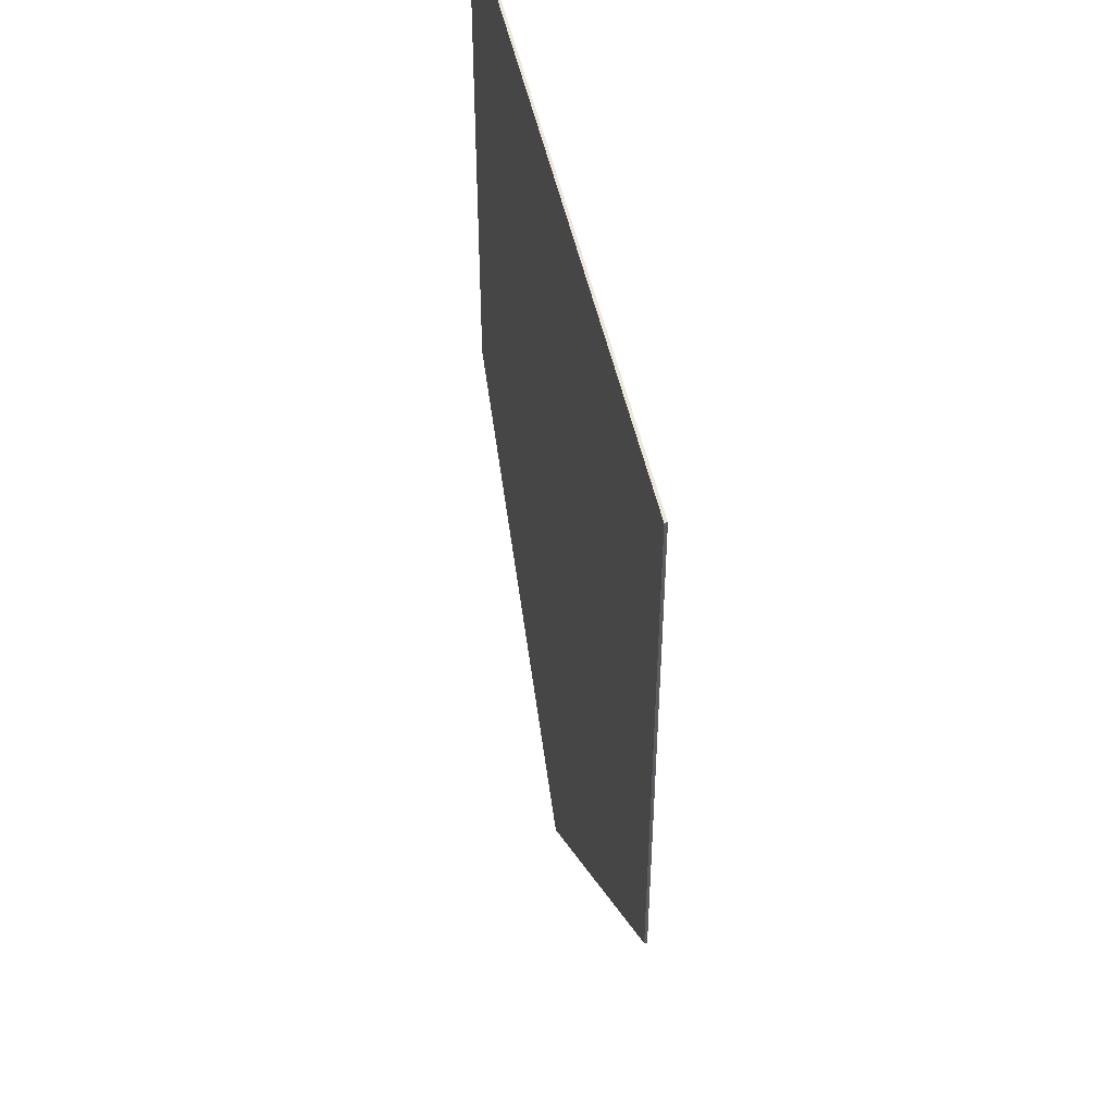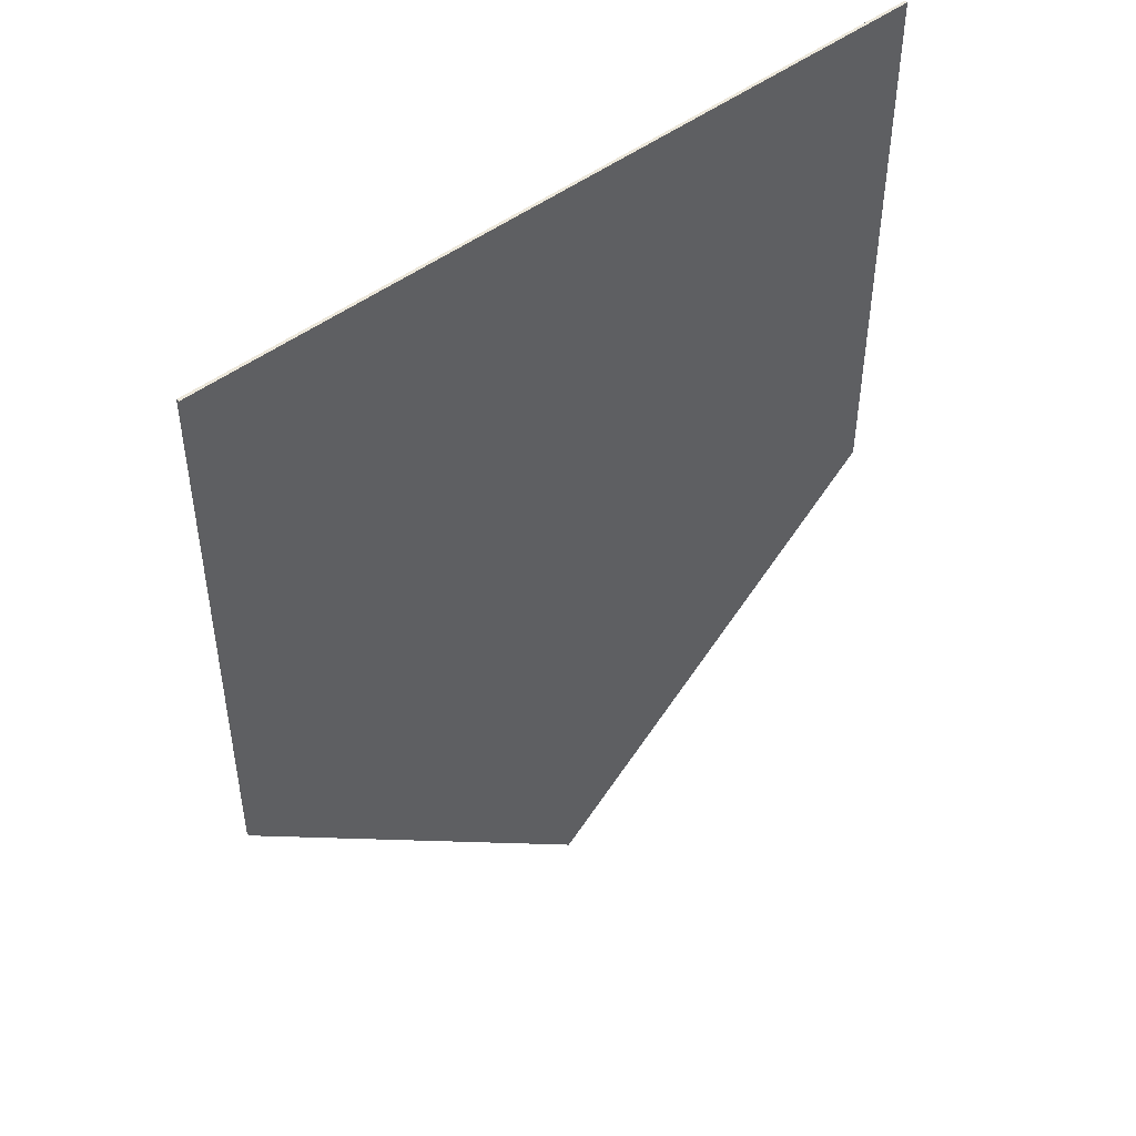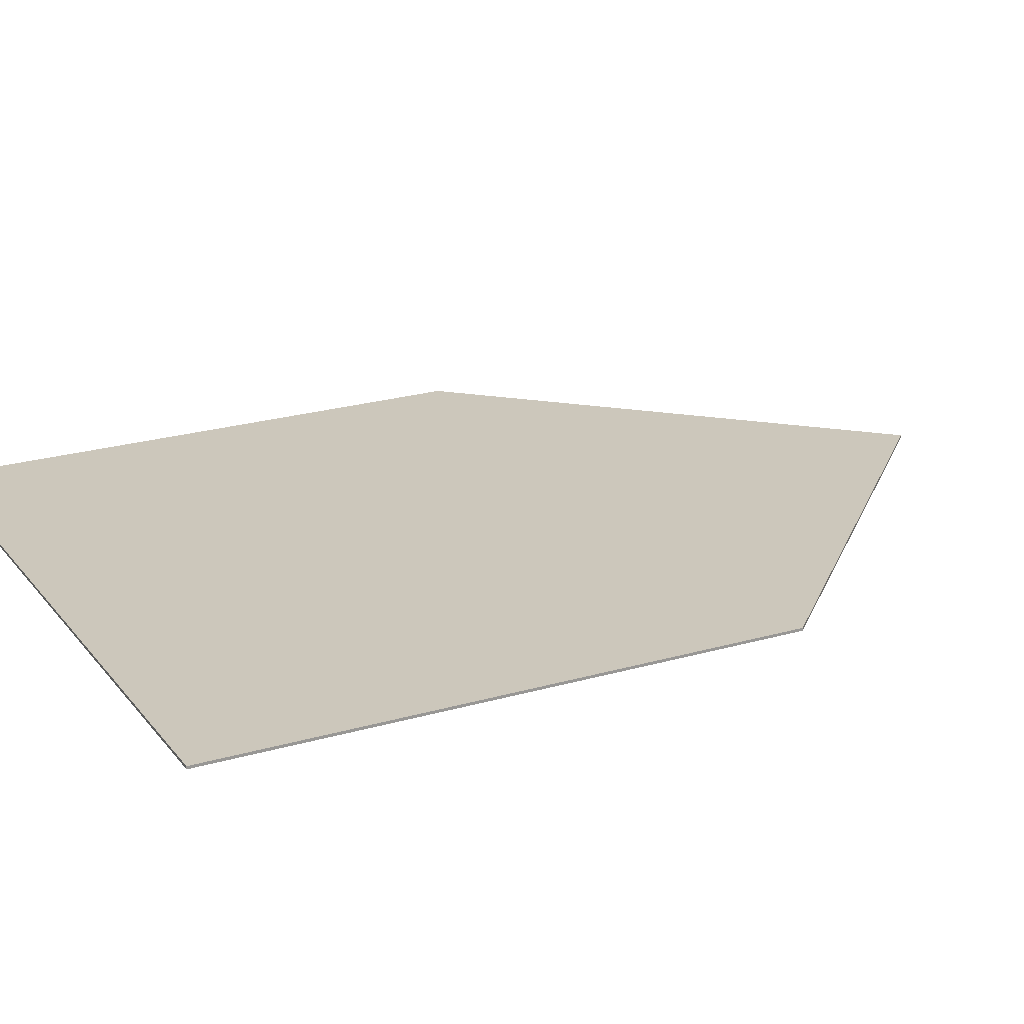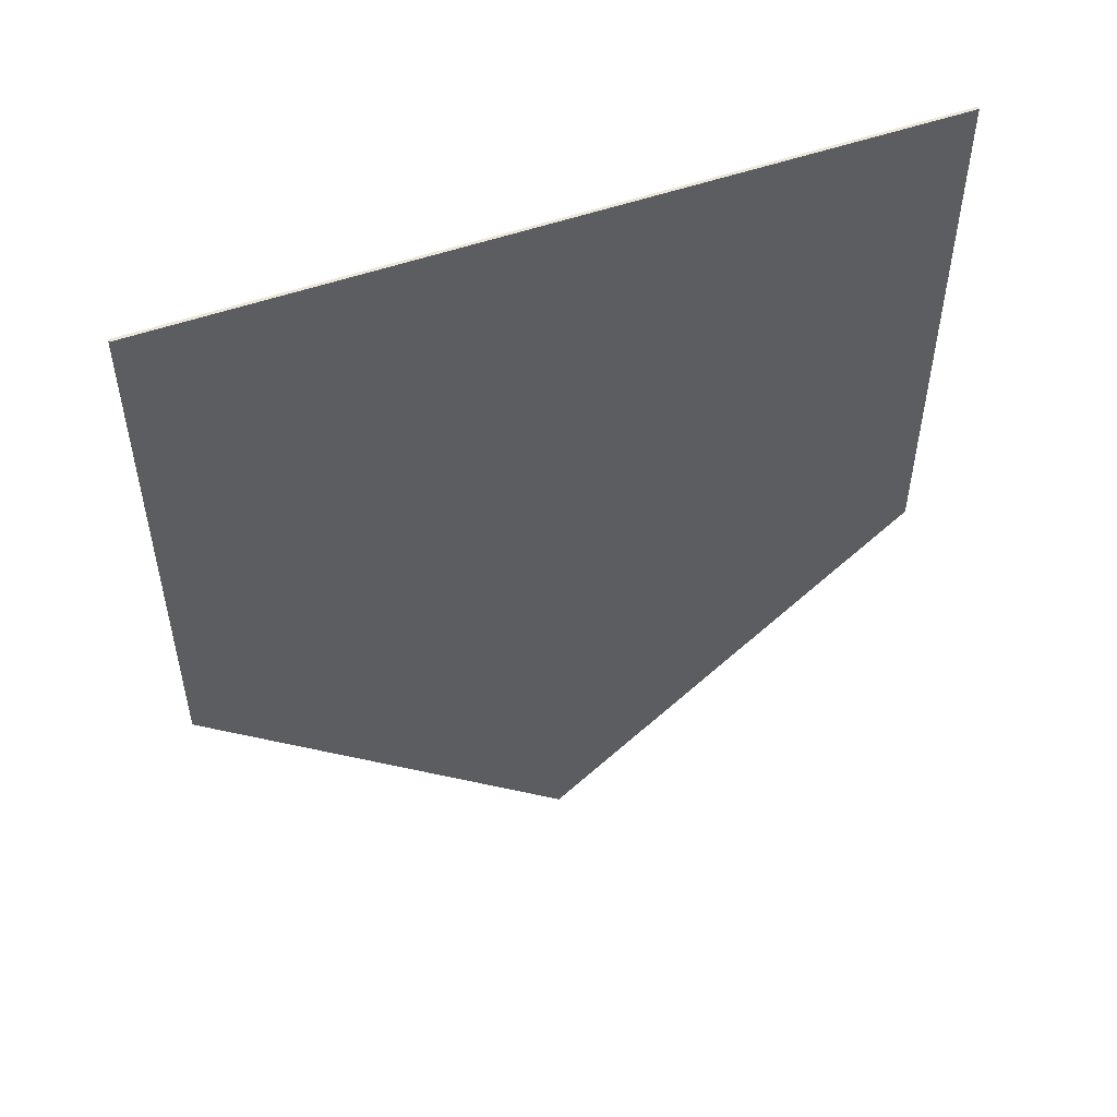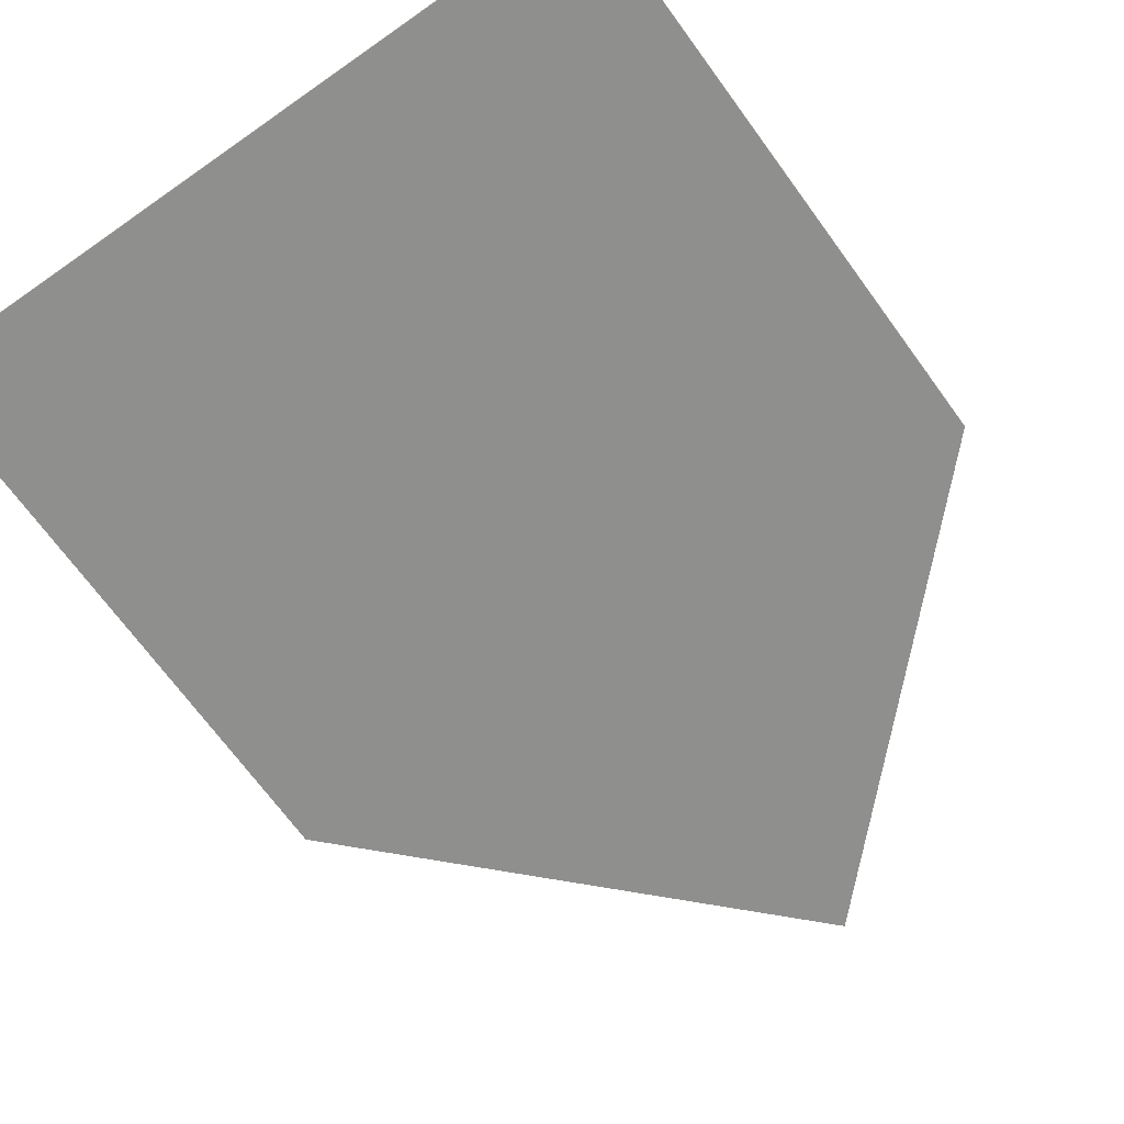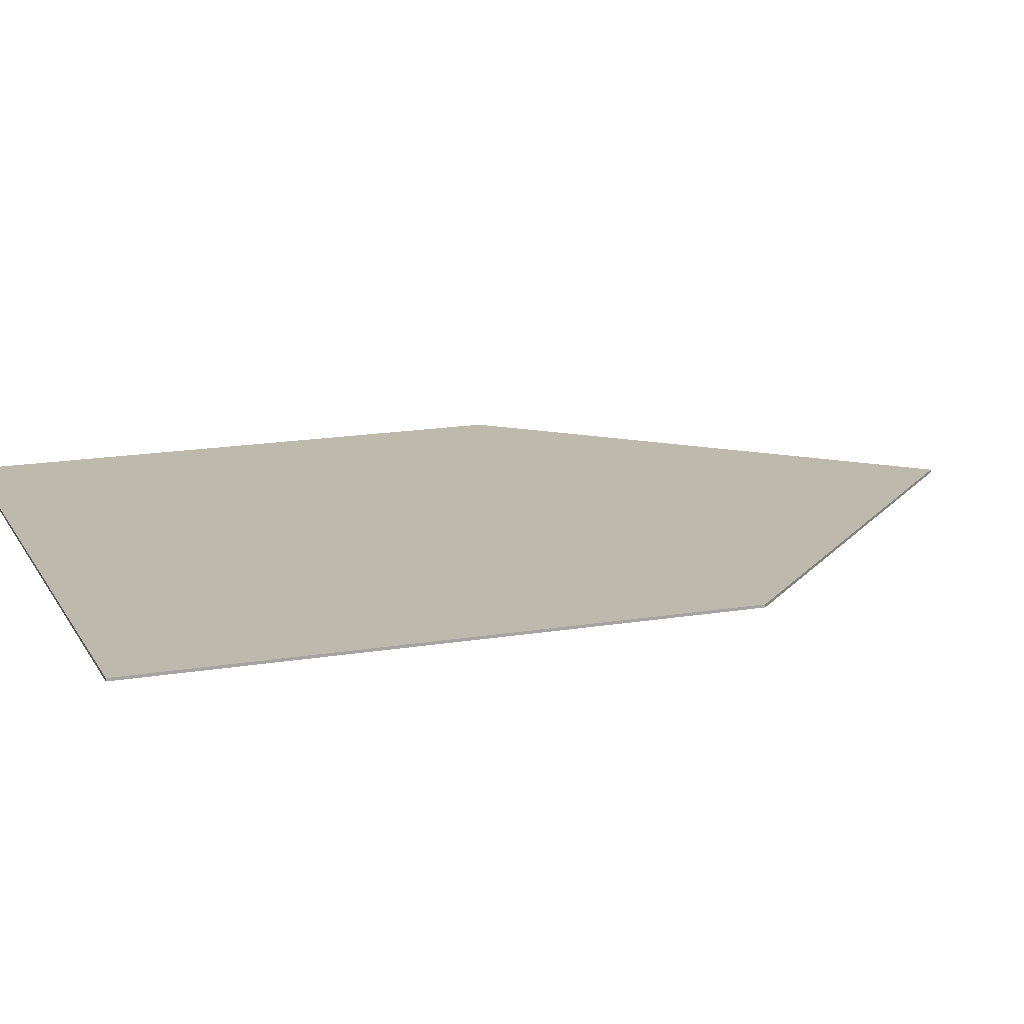
<metadata>
{"format":"obj","ext":"obj","renderer":"f3d","projection":"perspective","resolution":1024,"background":"white","views":[{"elev":51.2,"azim":77.7,"up":"+Y"},{"elev":51.5,"azim":141.5,"up":"+Y"},{"elev":21.7,"azim":-117.7,"up":"+Z"},{"elev":56.3,"azim":160.5,"up":"+Y"},{"elev":-65.1,"azim":-144.8,"up":"+Z"},{"elev":15.2,"azim":-110.5,"up":"+Z"}]}
</metadata>
<code>
o mini_delta
v -0.01317 0.01357 5e-05
v 0 0 5e-05
v 0 0.0341 5e-05
v -0.01289 0.0341 5e-05
v 0.01317 0.01357 5e-05
v 0.01289 0.0341 5e-05
v -0.01317 0.01357 -5e-05
v 0 -0 -5e-05
v 0 0.0341 -5e-05
v -0.01289 0.0341 -5e-05
v 0.01317 0.01357 -5e-05
v 0.01289 0.0341 -5e-05
f 3 4 1 2
f 3 2 5 6
f 9 8 7 10
f 9 12 11 8
f 1 4 10 7
f 2 1 7 8
f 4 3 9 10
f 6 5 11 12
f 5 2 8 11
f 3 6 12 9

</code>
